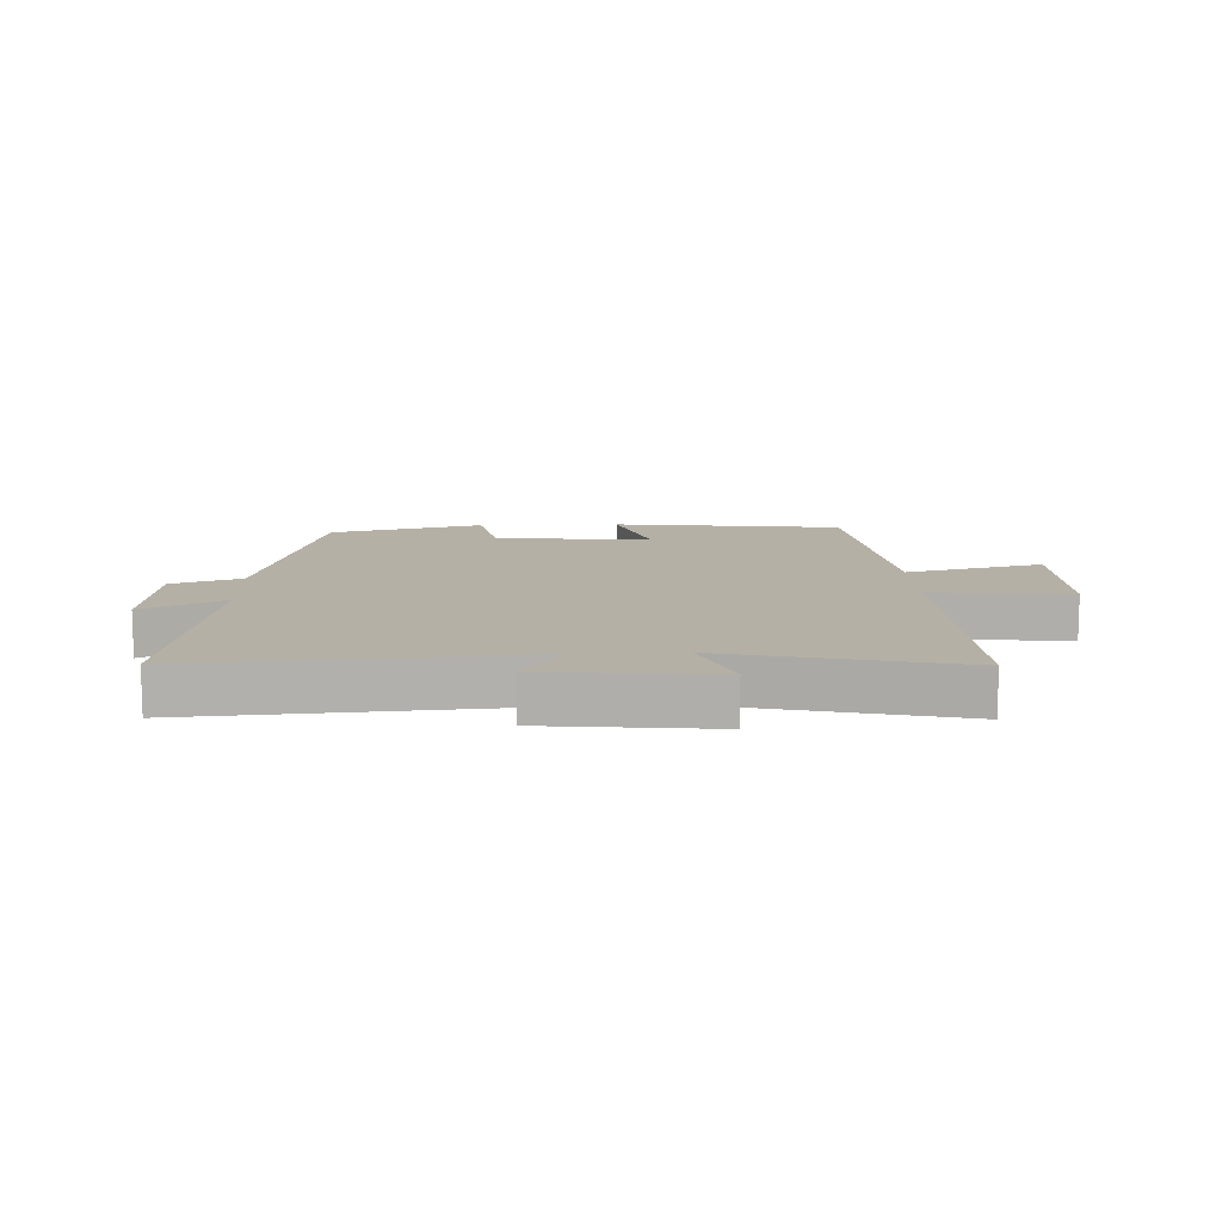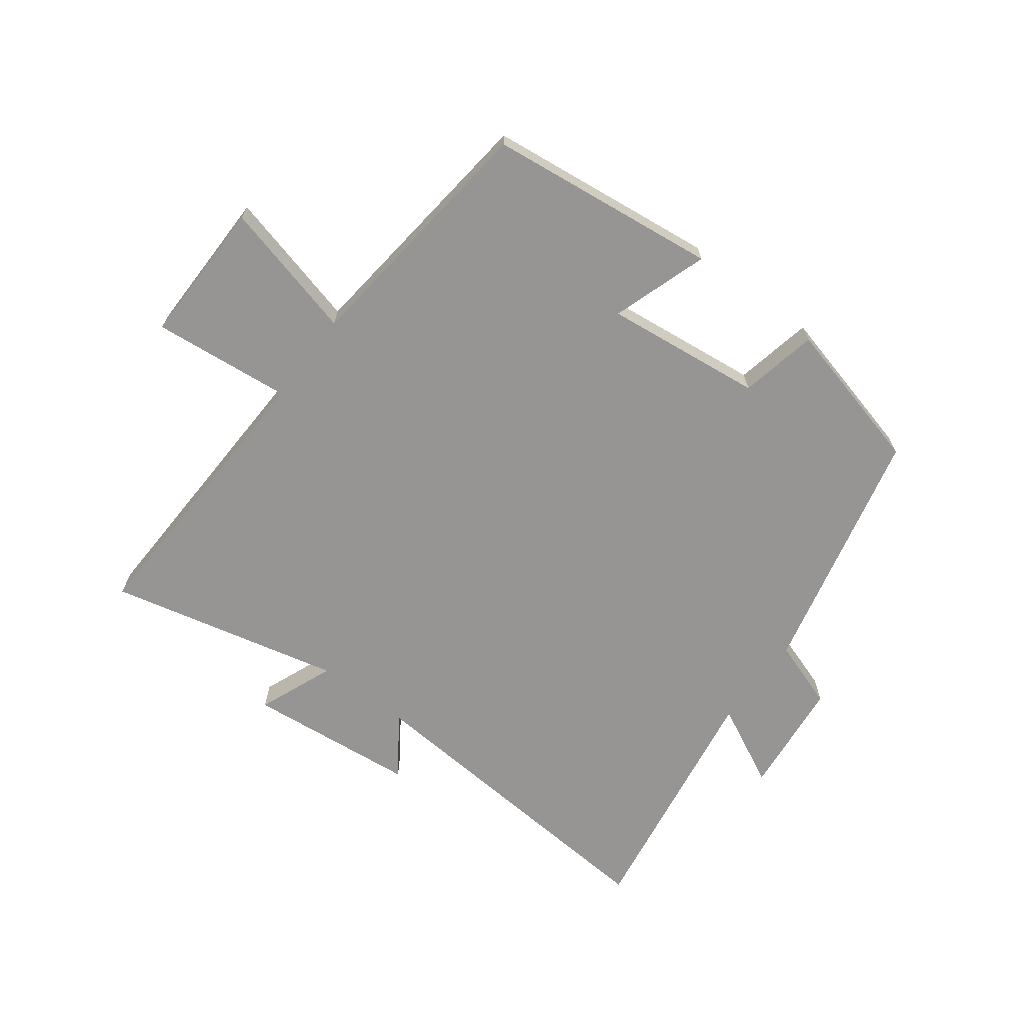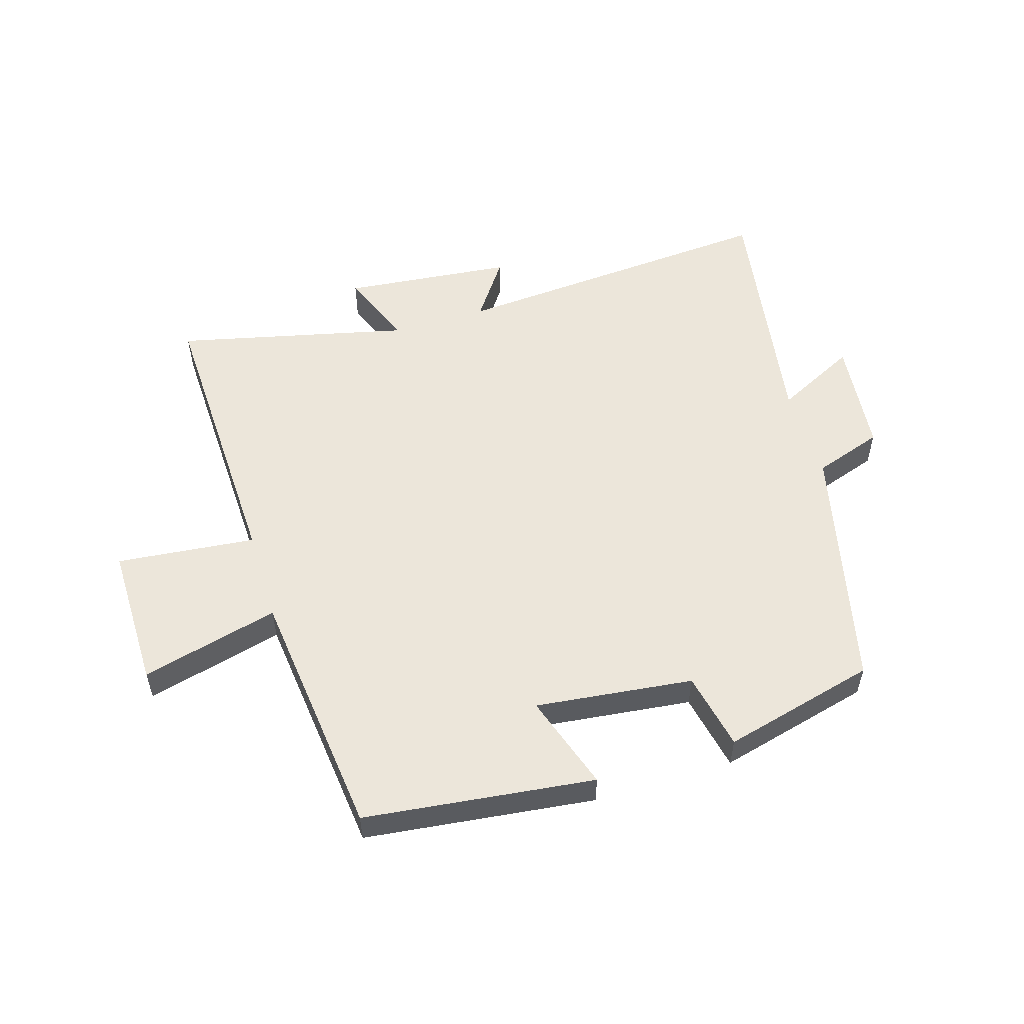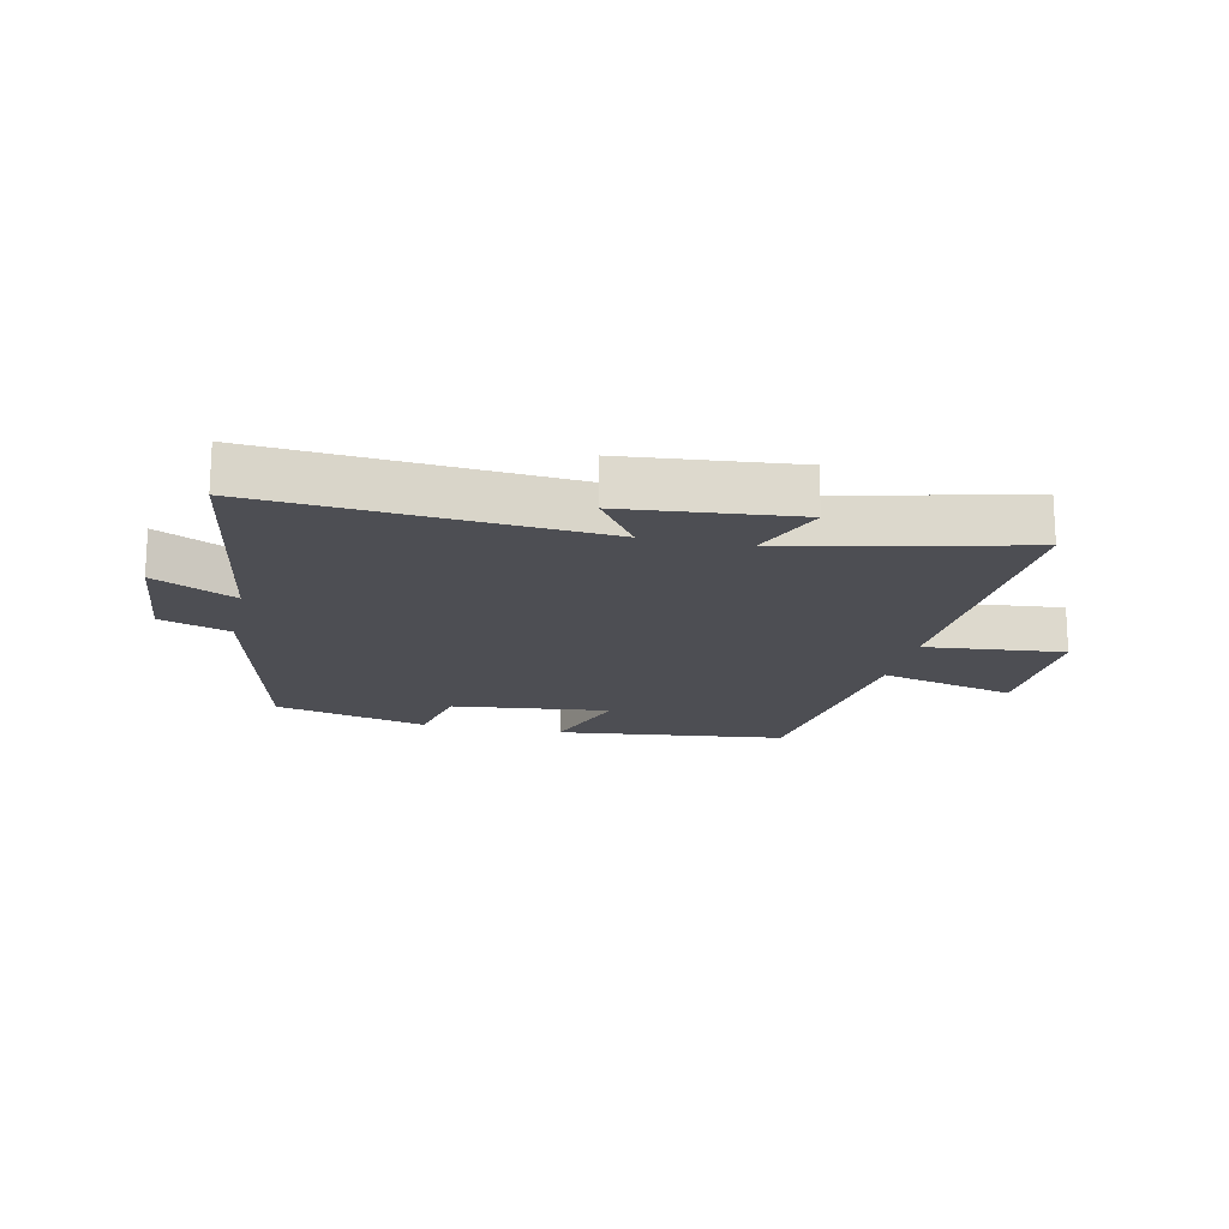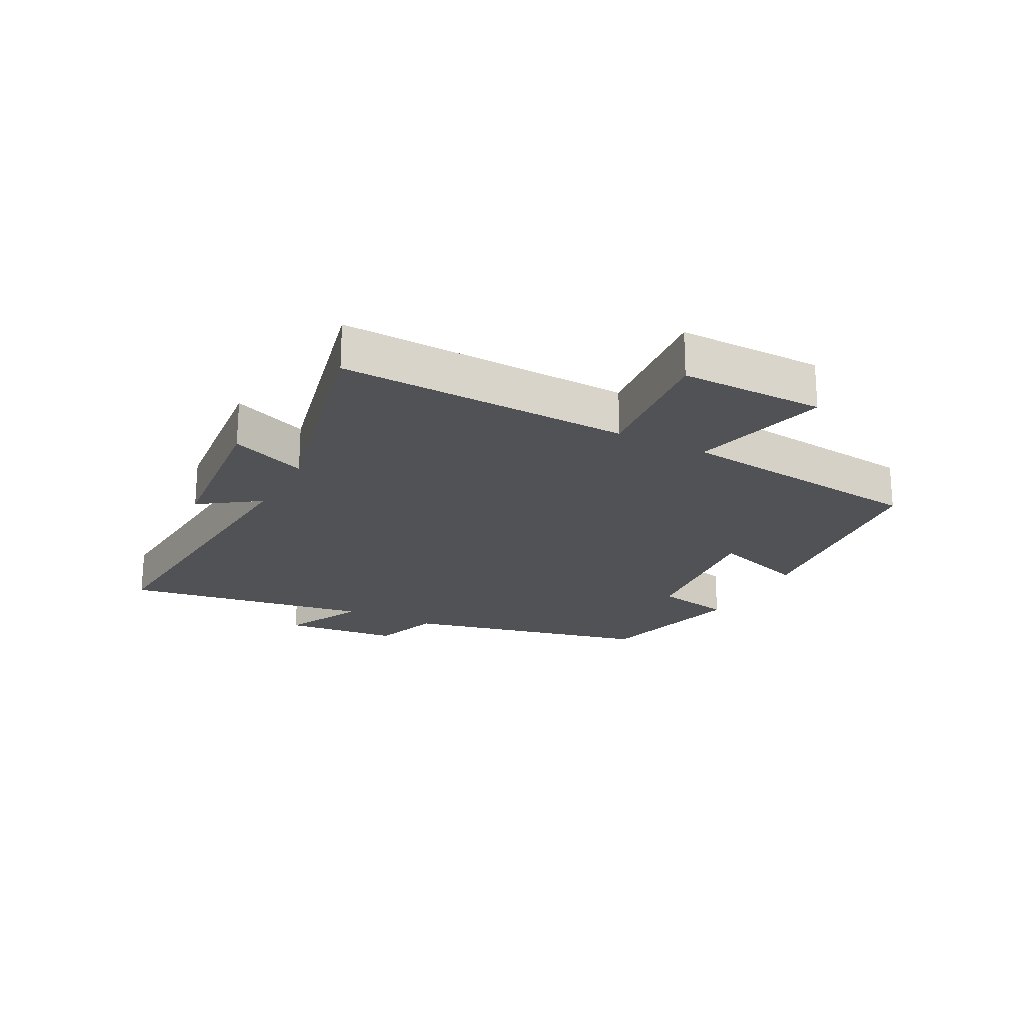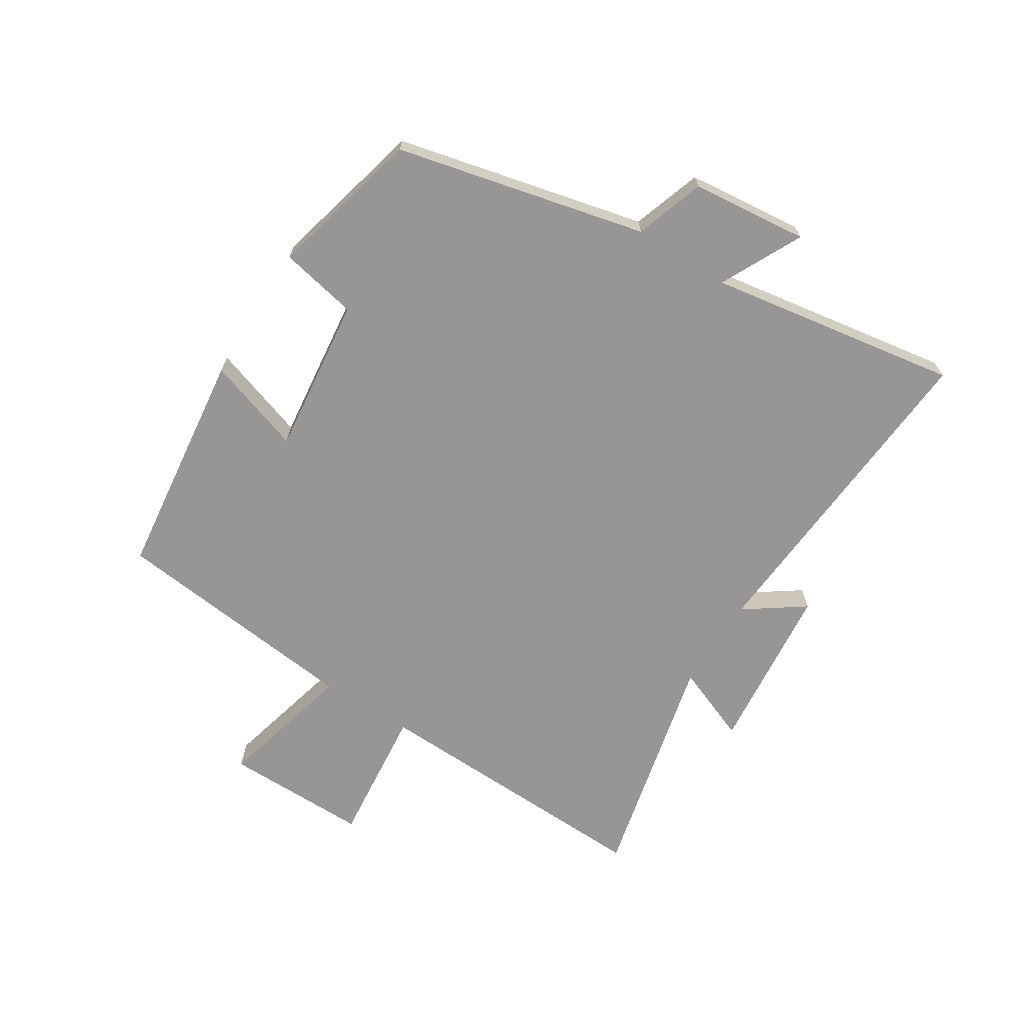
<metadata>
{"format":"obj","ext":"obj","renderer":"f3d","projection":"perspective","resolution":1024,"background":"white","views":[{"elev":11.7,"azim":177.8,"up":"+Y"},{"elev":-67.5,"azim":-37.0,"up":"+Y"},{"elev":54.4,"azim":-17.0,"up":"+Y"},{"elev":-17.4,"azim":167.4,"up":"+Y"},{"elev":-21.3,"azim":-117.8,"up":"+Y"},{"elev":-67.9,"azim":57.8,"up":"+Y"}]}
</metadata>
<code>
v -0.516 0.07 -0.589
v -0.5 0.07 -0.113
v -0.727 0.07 -0.136
v -0.725 0.07 0.1
v -0.5 0.07 0.043
v -0.454 0.07 0.455
v -0.078 0.07 0.5
v -0.13 0.07 0.343
v 0.128 0.07 0.373
v 0.154 0.07 0.5
v 0.405 0.07 0.437
v 0.5 0.07 0.031
v 0.613 0.07 -0.007
v 0.633 0.07 -0.197
v 0.5 0.07 -0.131
v 0.566 0.07 -0.54
v 0.024 0.07 -0.5
v 0.092 0.07 -0.597
v -0.186 0.07 -0.625
v -0.136 0.07 -0.5
v -0.516 0 -0.589
v -0.5 0 -0.113
v -0.727 0 -0.136
v -0.725 0 0.1
v -0.5 0 0.043
v -0.454 0 0.455
v -0.078 0 0.5
v -0.13 0 0.343
v 0.128 0 0.373
v 0.154 0 0.5
v 0.405 0 0.437
v 0.5 0 0.031
v 0.613 0 -0.007
v 0.633 0 -0.197
v 0.5 0 -0.131
v 0.566 0 -0.54
v 0.024 0 -0.5
v 0.092 0 -0.597
v -0.186 0 -0.625
v -0.136 0 -0.5
f 17 18 19 20
f 15 16 17
f 15 17 20
f 12 13 14 15
f 11 12 15
f 10 11 15
f 9 10 15
f 20 1 2
f 15 20 2
f 9 15 2
f 8 9 2
f 7 8 2
f 6 7 2
f 5 6 2
f 2 3 4 5
f 40 39 38 37
f 37 36 35
f 40 37 35
f 35 34 33 32
f 35 32 31
f 35 31 30
f 35 30 29
f 22 21 40
f 22 40 35
f 22 35 29
f 22 29 28
f 22 28 27
f 22 27 26
f 22 26 25
f 25 24 23 22
f 1 21 22 2
f 2 22 23 3
f 3 23 24 4
f 4 24 25 5
f 5 25 26 6
f 6 26 27 7
f 7 27 28 8
f 8 28 29 9
f 9 29 30 10
f 10 30 31 11
f 11 31 32 12
f 12 32 33 13
f 13 33 34 14
f 14 34 35 15
f 15 35 36 16
f 16 36 37 17
f 17 37 38 18
f 18 38 39 19
f 19 39 40 20
f 20 40 21 1

</code>
